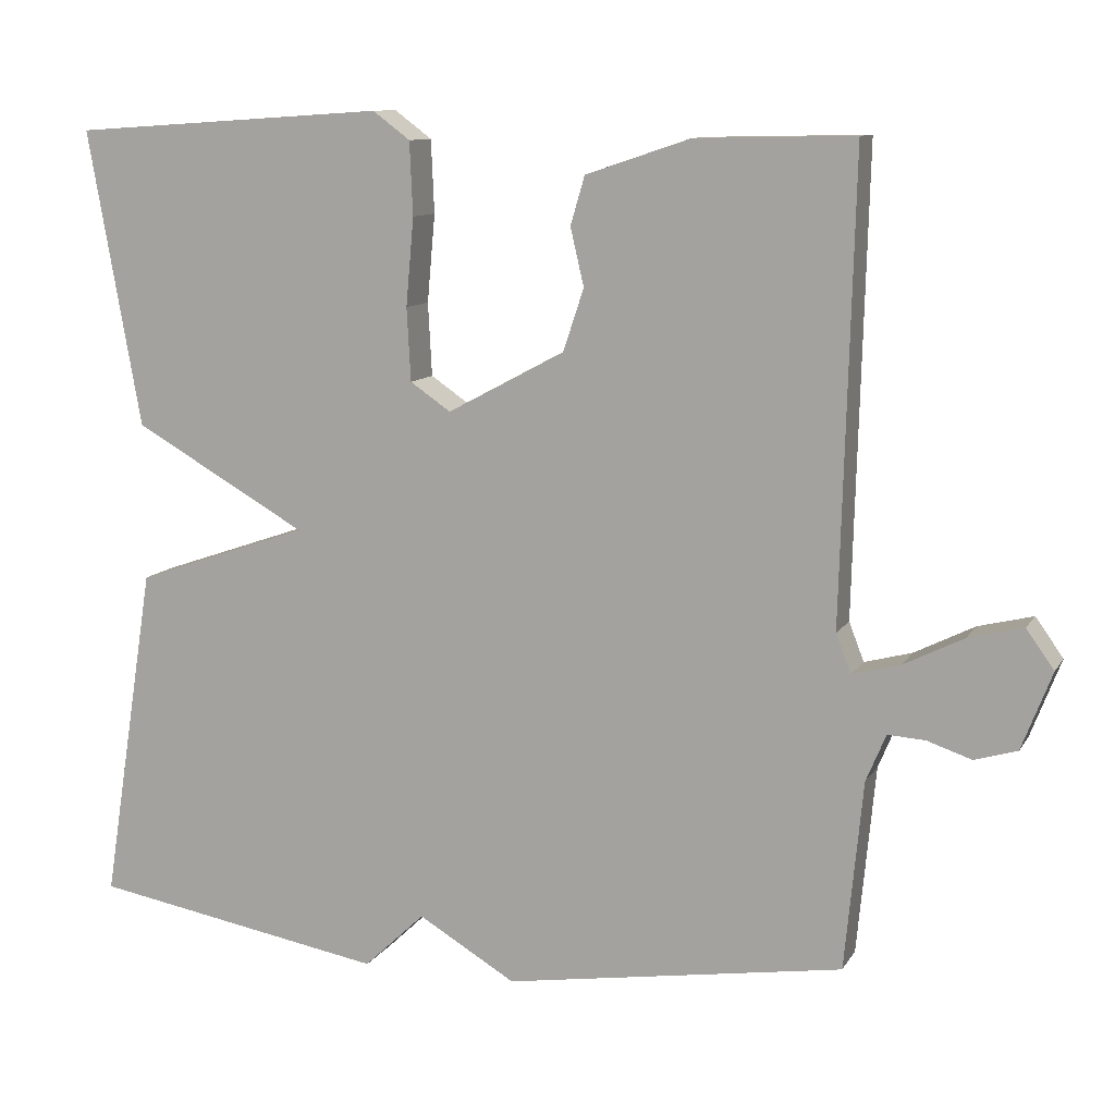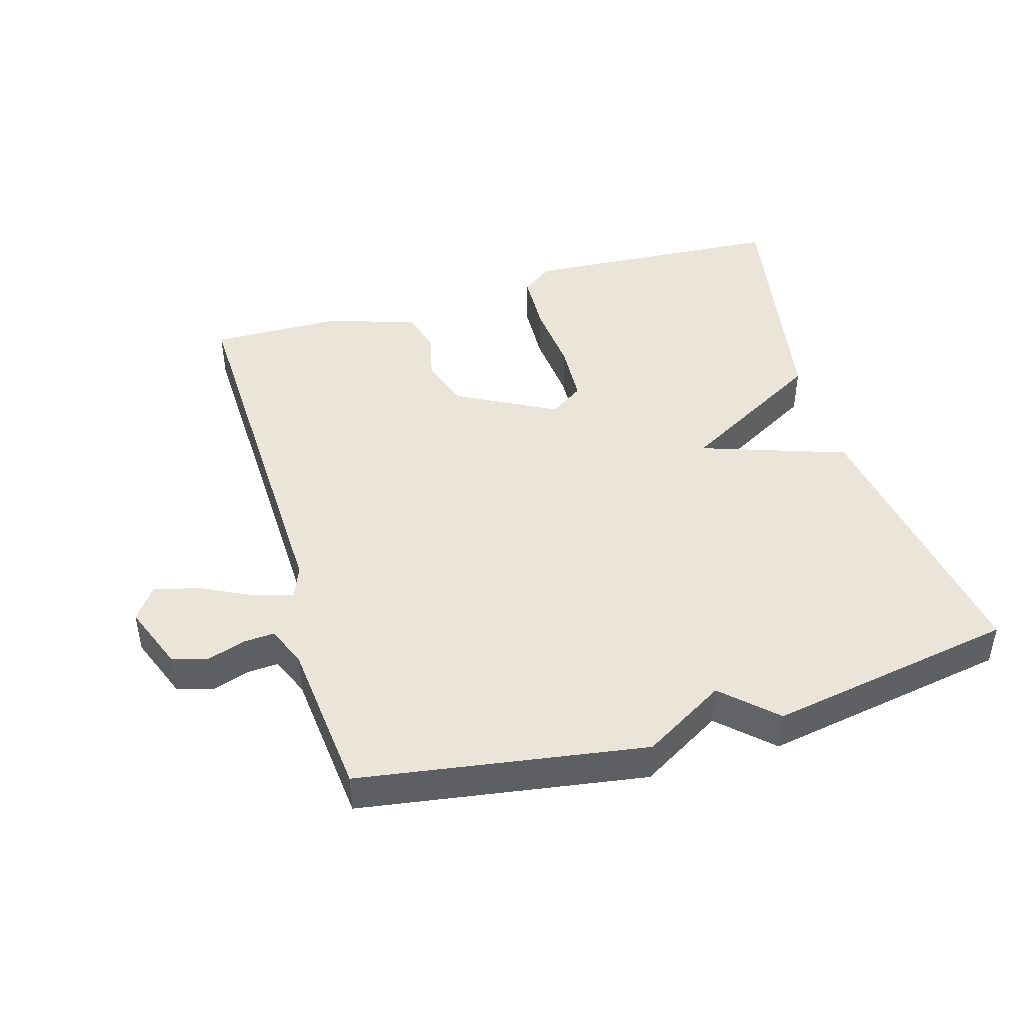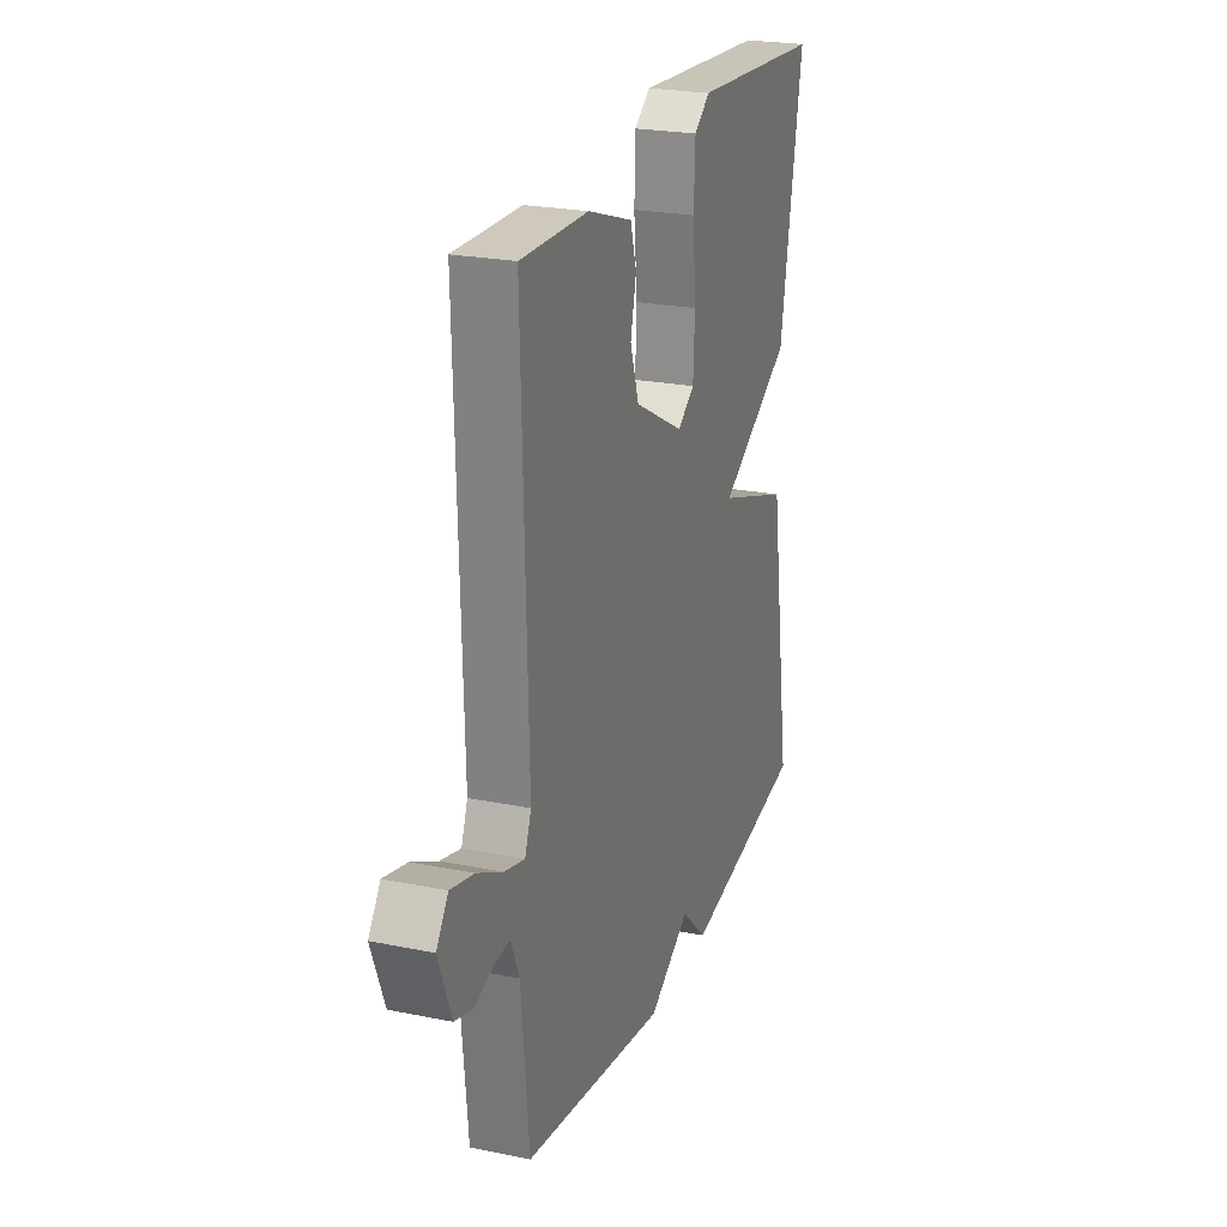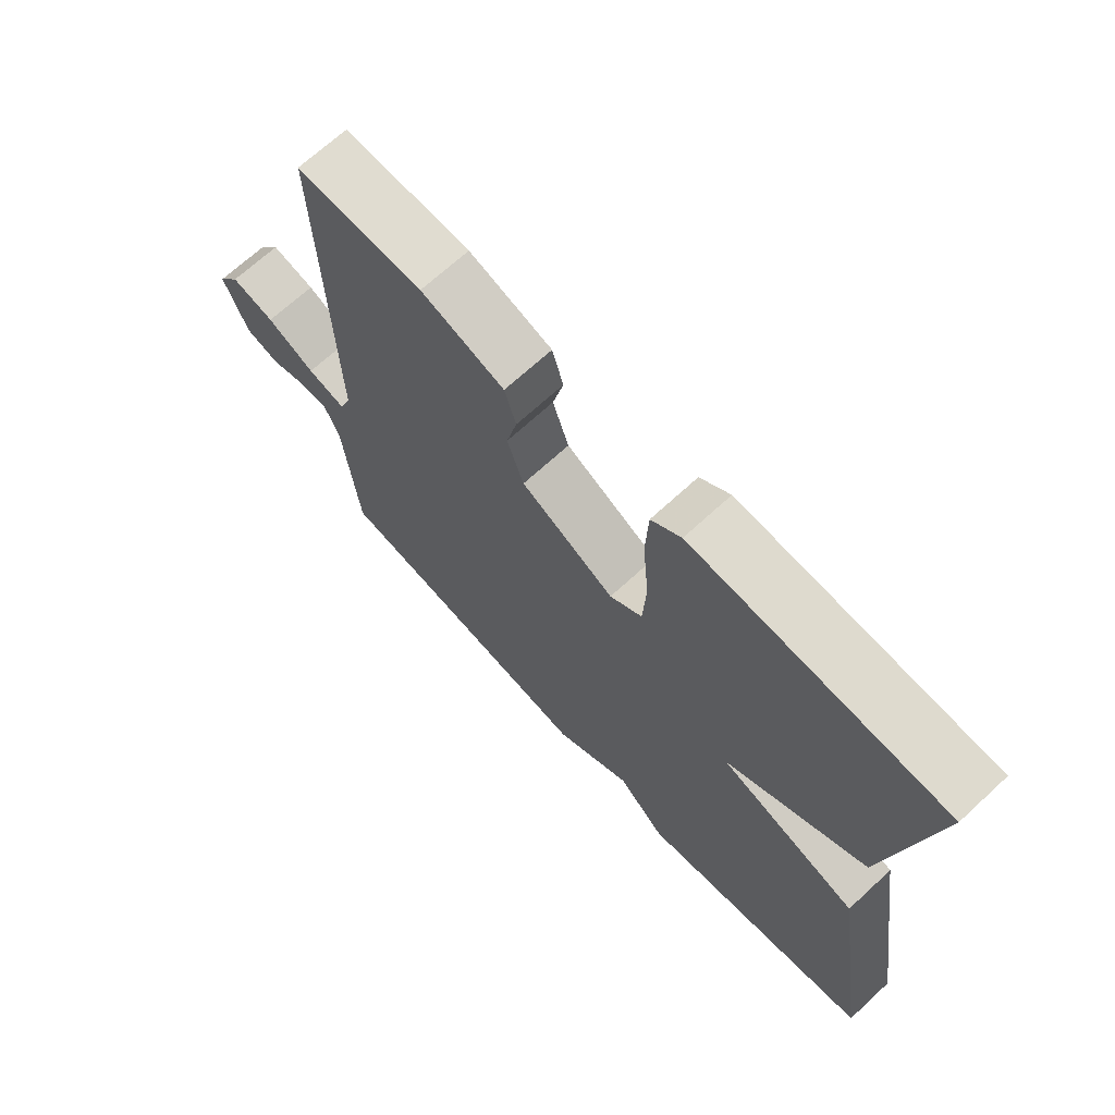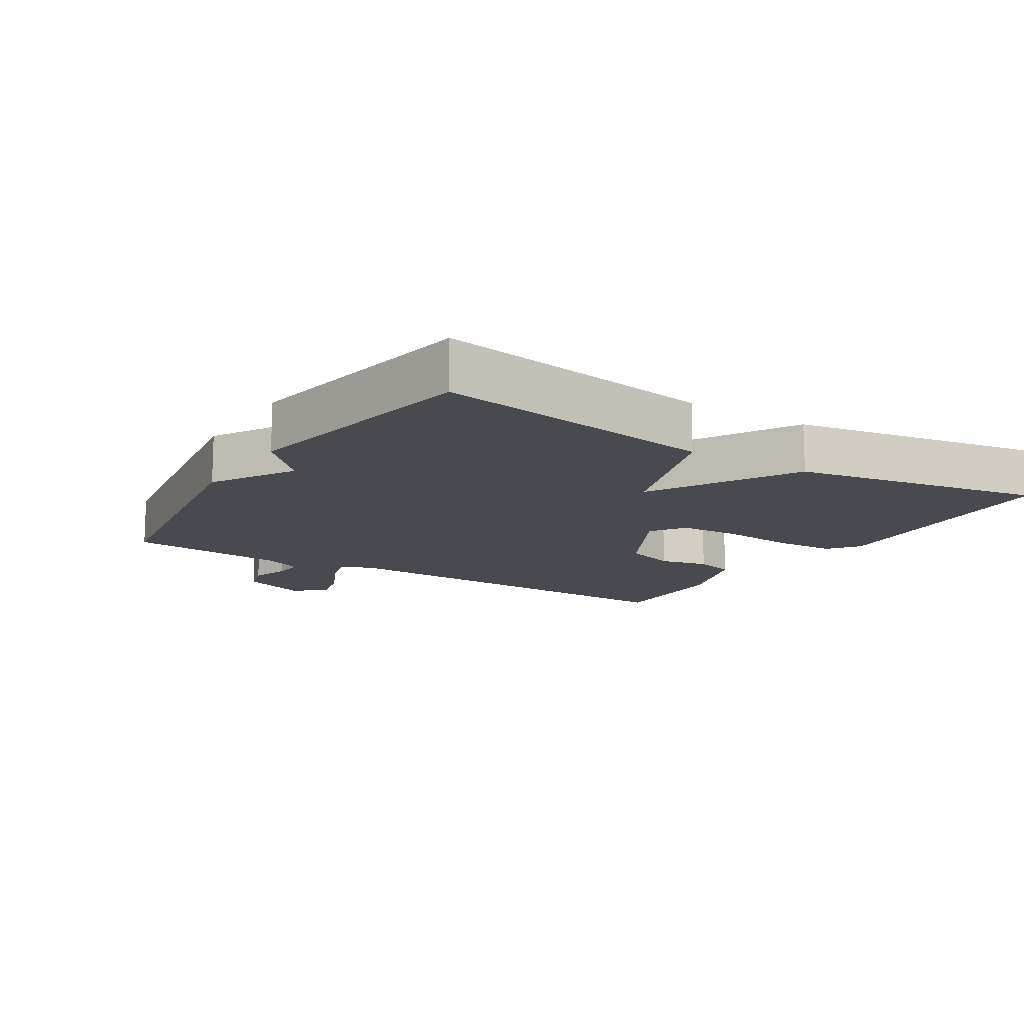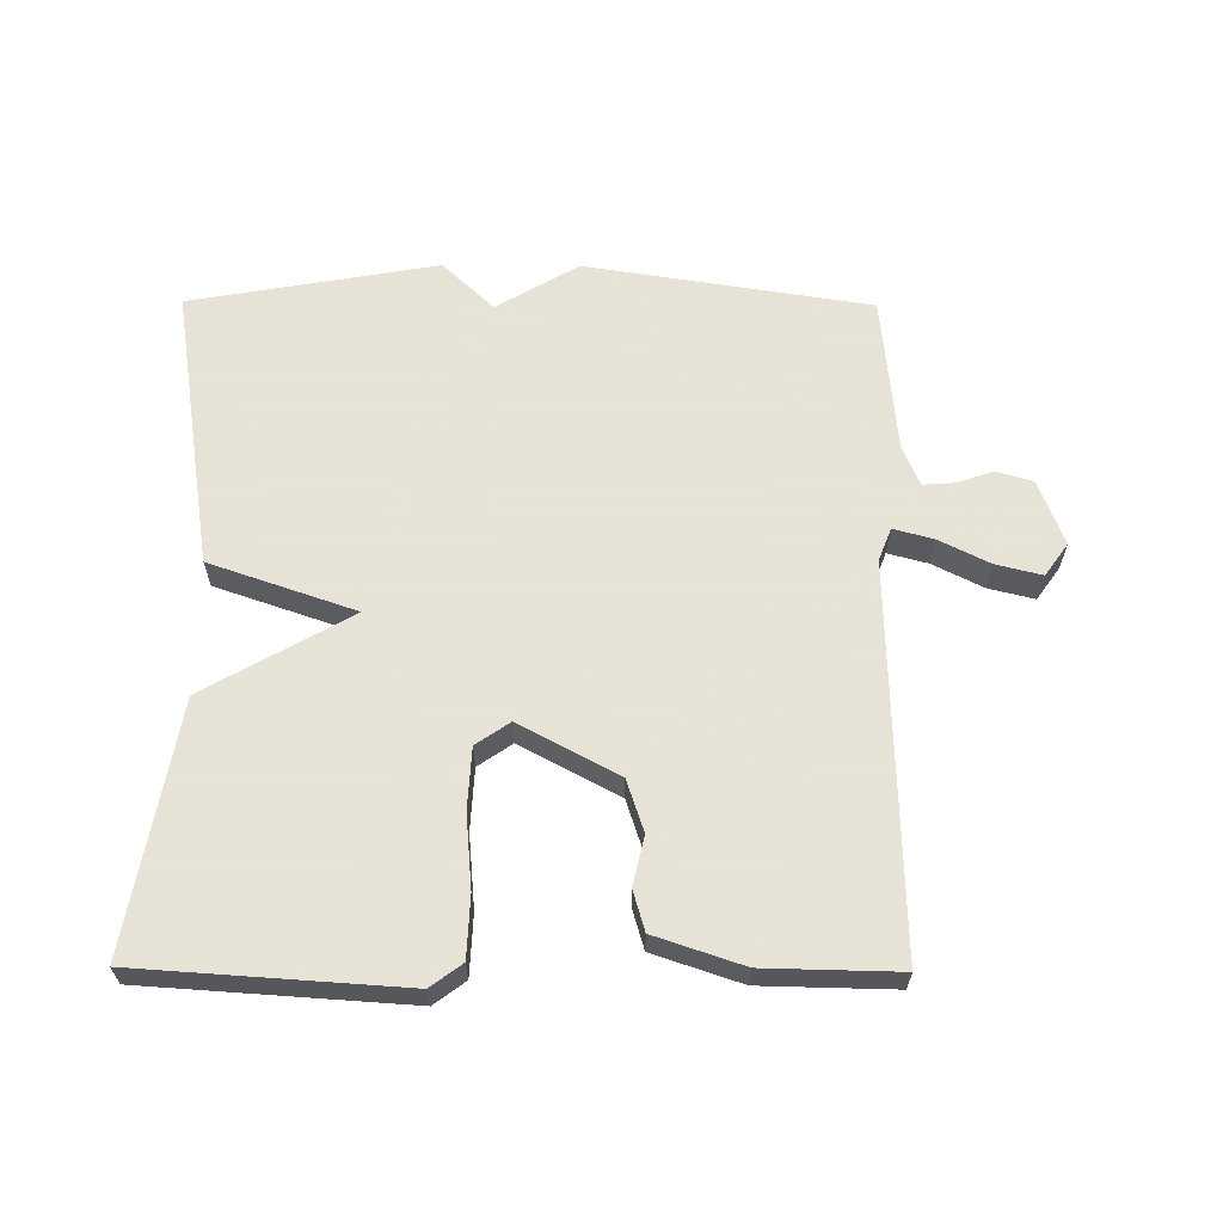
<metadata>
{"format":"obj","ext":"obj","renderer":"f3d","projection":"perspective","resolution":1024,"background":"white","views":[{"elev":10.5,"azim":19.2,"up":"+Z"},{"elev":44.9,"azim":163.7,"up":"+Y"},{"elev":23.5,"azim":108.9,"up":"+Z"},{"elev":68.9,"azim":-132.7,"up":"+Z"},{"elev":-13.5,"azim":-122.0,"up":"+Y"},{"elev":62.8,"azim":0.4,"up":"+Y"}]}
</metadata>
<code>
v 0.5 0.07 -0.5
v 0.072 0.07 -0.566
v -0.051 0.07 -0.493
v -0.128 0.07 -0.566
v -0.5 0.07 -0.5
v -0.433 0.07 -0.074
v -0.214 0.07 0.001
v -0.433 0.07 0.126
v -0.5 0.07 0.5
v -0.104 0.07 0.526
v -0.057 0.07 0.491
v -0.053 0.07 0.399
v -0.063 0.07 0.288
v -0.058 0.07 0.196
v -0.007 0.07 0.161
v 0.141 0.07 0.24
v 0.167 0.07 0.318
v 0.15 0.07 0.391
v 0.168 0.07 0.452
v 0.3 0.07 0.496
v 0.5 0.07 0.5
v 0.484 0.07 -0.083
v 0.503 0.07 -0.132
v 0.563 0.07 -0.116
v 0.639 0.07 -0.078
v 0.708 0.07 -0.061
v 0.743 0.07 -0.11
v 0.705 0.07 -0.208
v 0.651 0.07 -0.224
v 0.595 0.07 -0.205
v 0.548 0.07 -0.202
v 0.523 0.07 -0.262
v 0.5 0 -0.5
v 0.072 0 -0.566
v -0.051 0 -0.493
v -0.128 0 -0.566
v -0.5 0 -0.5
v -0.433 0 -0.074
v -0.214 0 0.001
v -0.433 0 0.126
v -0.5 0 0.5
v -0.104 0 0.526
v -0.057 0 0.491
v -0.053 0 0.399
v -0.063 0 0.288
v -0.058 0 0.196
v -0.007 0 0.161
v 0.141 0 0.24
v 0.167 0 0.318
v 0.15 0 0.391
v 0.168 0 0.452
v 0.3 0 0.496
v 0.5 0 0.5
v 0.484 0 -0.083
v 0.503 0 -0.132
v 0.563 0 -0.116
v 0.639 0 -0.078
v 0.708 0 -0.061
v 0.743 0 -0.11
v 0.705 0 -0.208
v 0.651 0 -0.224
v 0.595 0 -0.205
v 0.548 0 -0.202
v 0.523 0 -0.262
f 28 29 30
f 27 28 30
f 26 27 30
f 25 26 30
f 24 25 30
f 23 24 30 31
f 20 21 22
f 19 20 22
f 18 19 22
f 17 18 22
f 16 17 22 23
f 23 31 32
f 16 23 32
f 15 16 32
f 11 12 13
f 10 11 13
f 9 10 13
f 8 9 13
f 7 8 13
f 7 13 14
f 5 6 7
f 4 5 7
f 3 4 7
f 14 15 32
f 7 14 32
f 3 7 32
f 2 3 32
f 1 2 32
f 62 61 60
f 62 60 59
f 62 59 58
f 62 58 57
f 62 57 56
f 63 62 56 55
f 54 53 52
f 54 52 51
f 54 51 50
f 54 50 49
f 55 54 49 48
f 64 63 55
f 64 55 48
f 64 48 47
f 45 44 43
f 45 43 42
f 45 42 41
f 45 41 40
f 45 40 39
f 46 45 39
f 39 38 37
f 39 37 36
f 39 36 35
f 64 47 46
f 64 46 39
f 64 39 35
f 64 35 34
f 64 34 33
f 1 33 34 2
f 2 34 35 3
f 3 35 36 4
f 4 36 37 5
f 5 37 38 6
f 6 38 39 7
f 7 39 40 8
f 8 40 41 9
f 9 41 42 10
f 10 42 43 11
f 11 43 44 12
f 12 44 45 13
f 13 45 46 14
f 14 46 47 15
f 15 47 48 16
f 16 48 49 17
f 17 49 50 18
f 18 50 51 19
f 19 51 52 20
f 20 52 53 21
f 21 53 54 22
f 22 54 55 23
f 23 55 56 24
f 24 56 57 25
f 25 57 58 26
f 26 58 59 27
f 27 59 60 28
f 28 60 61 29
f 29 61 62 30
f 30 62 63 31
f 31 63 64 32
f 32 64 33 1

</code>
